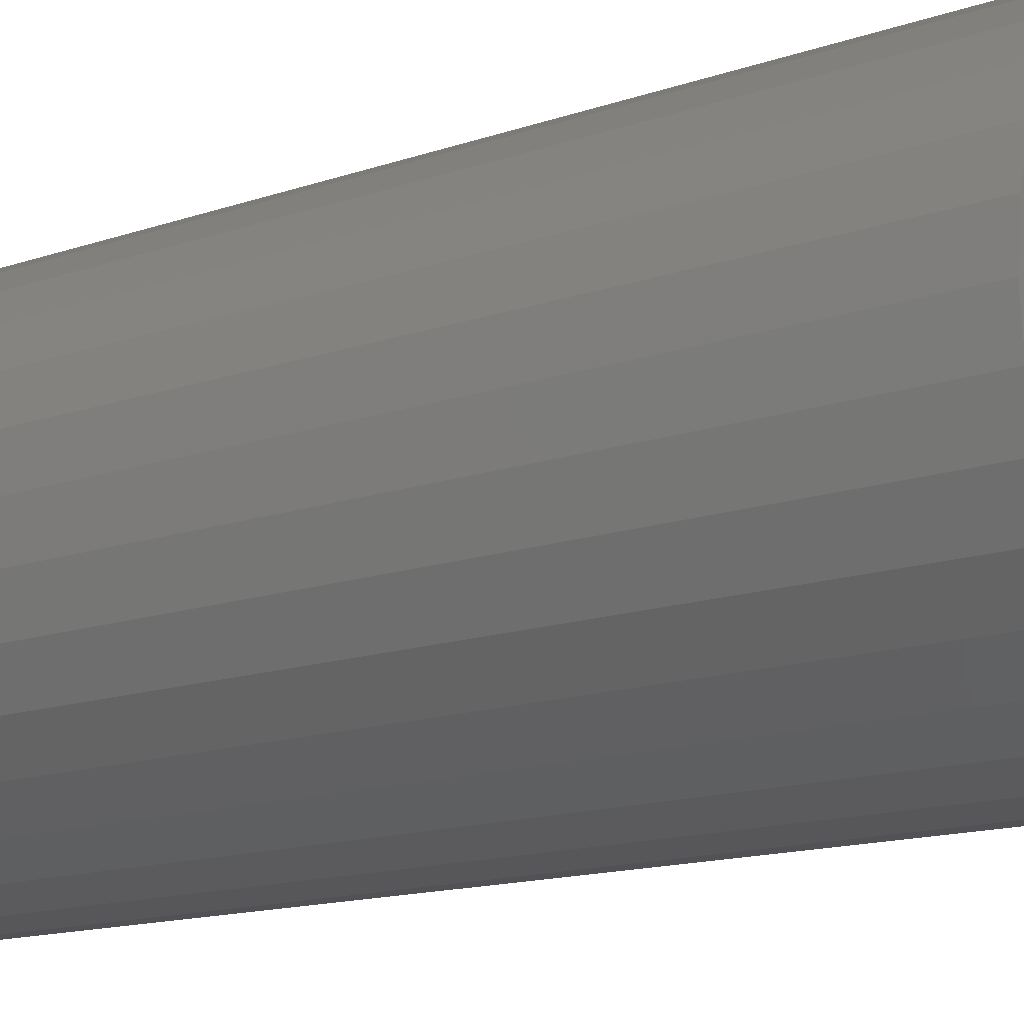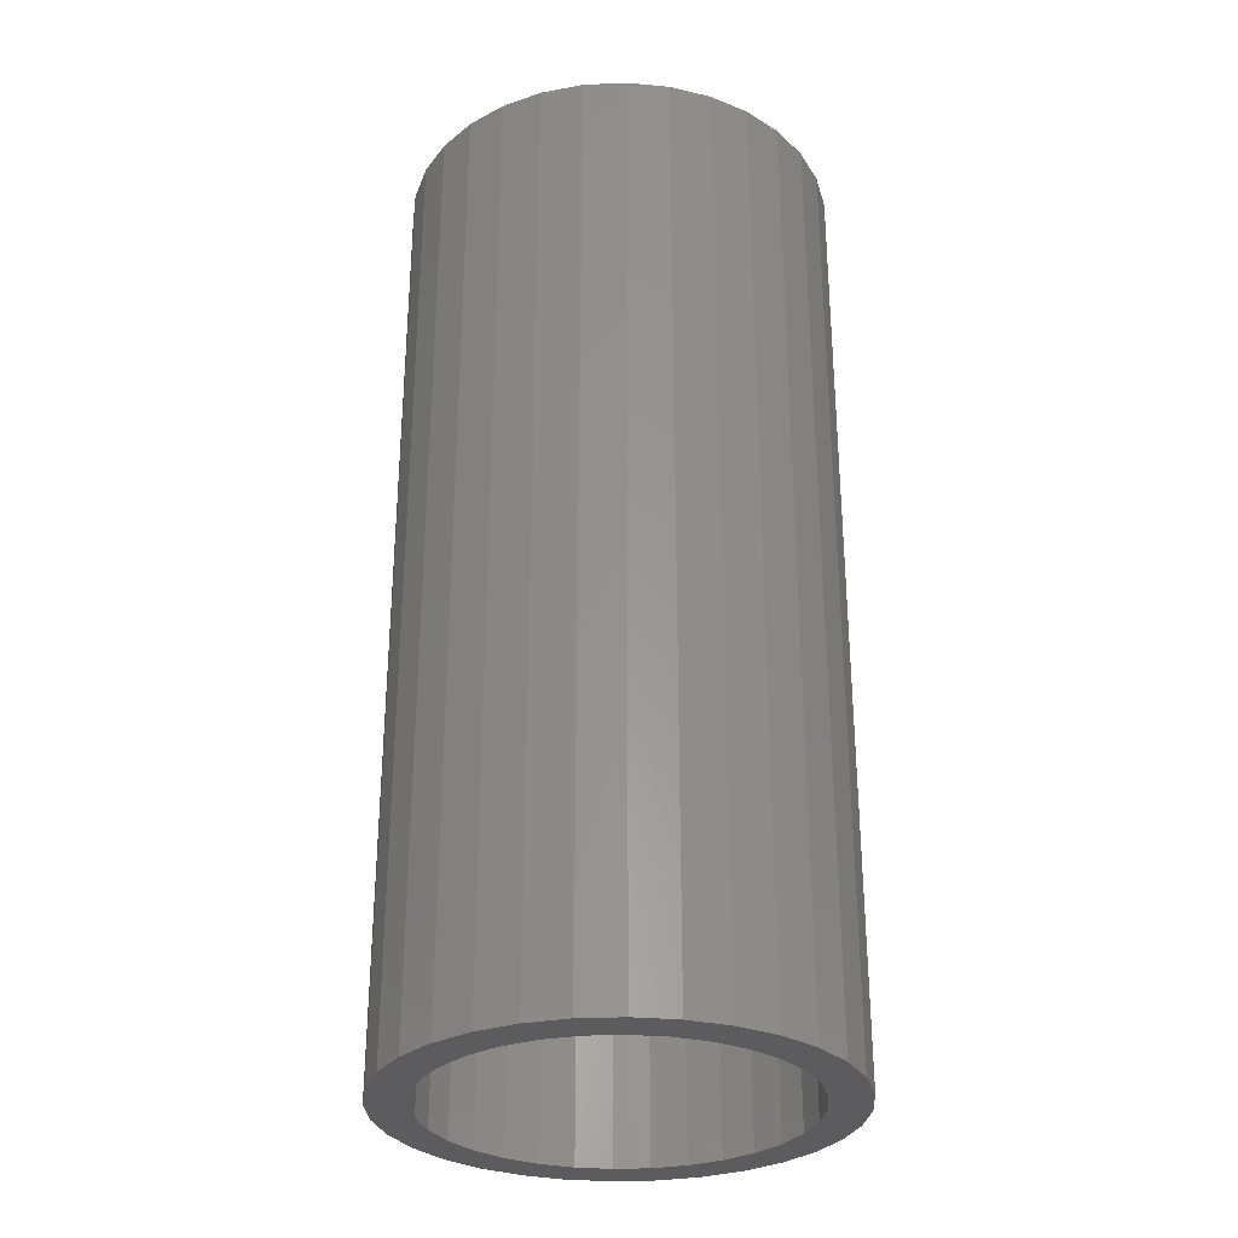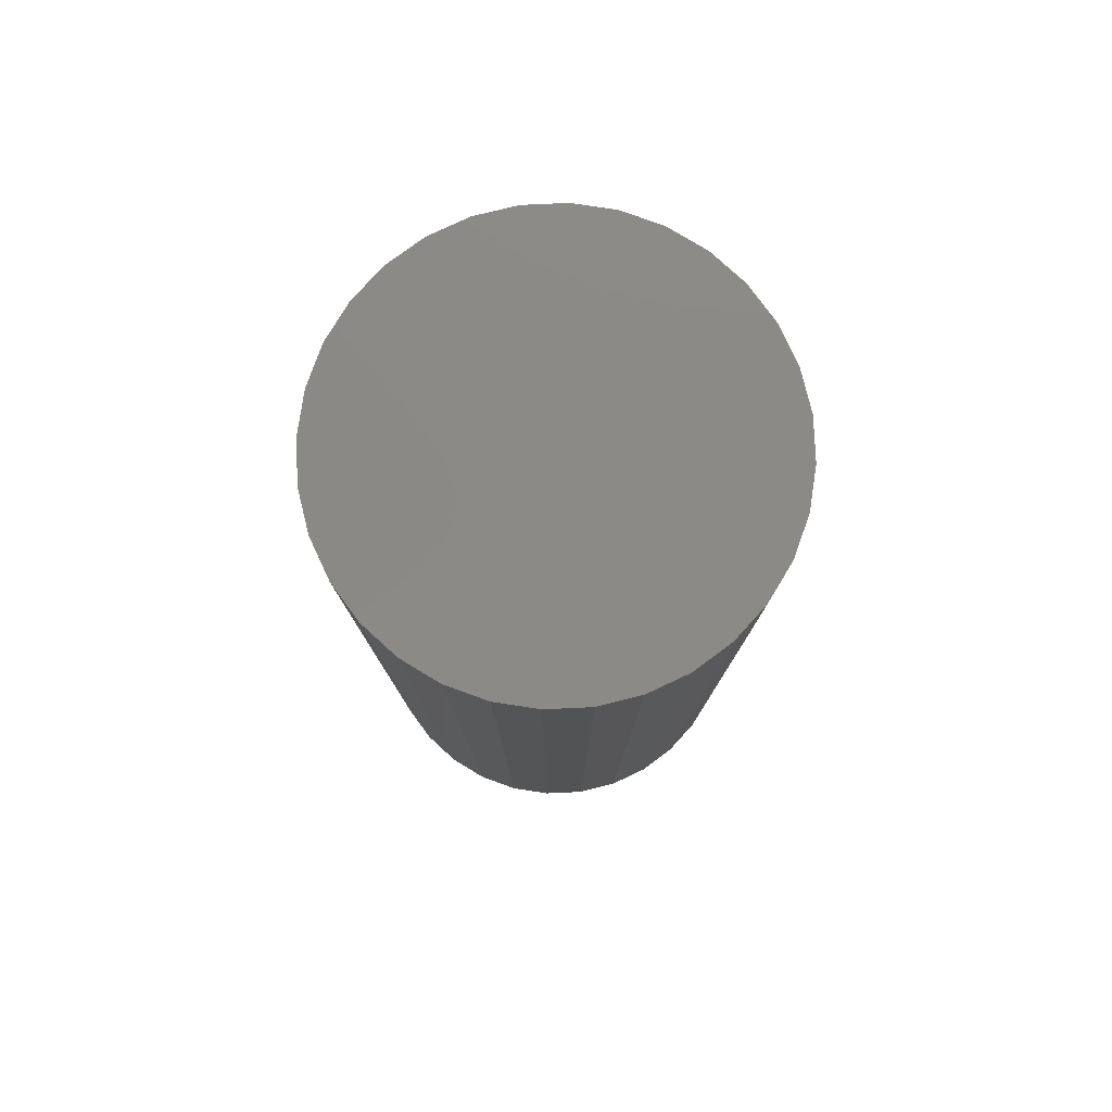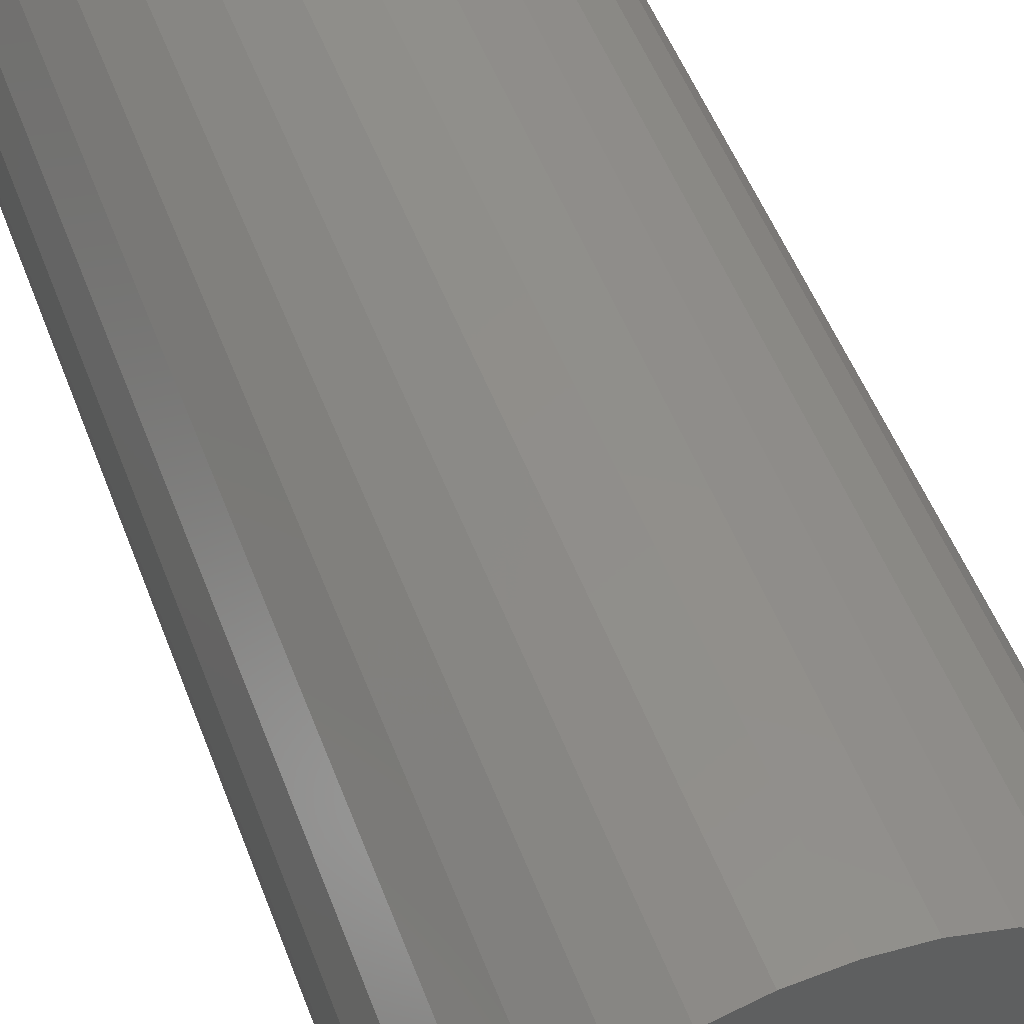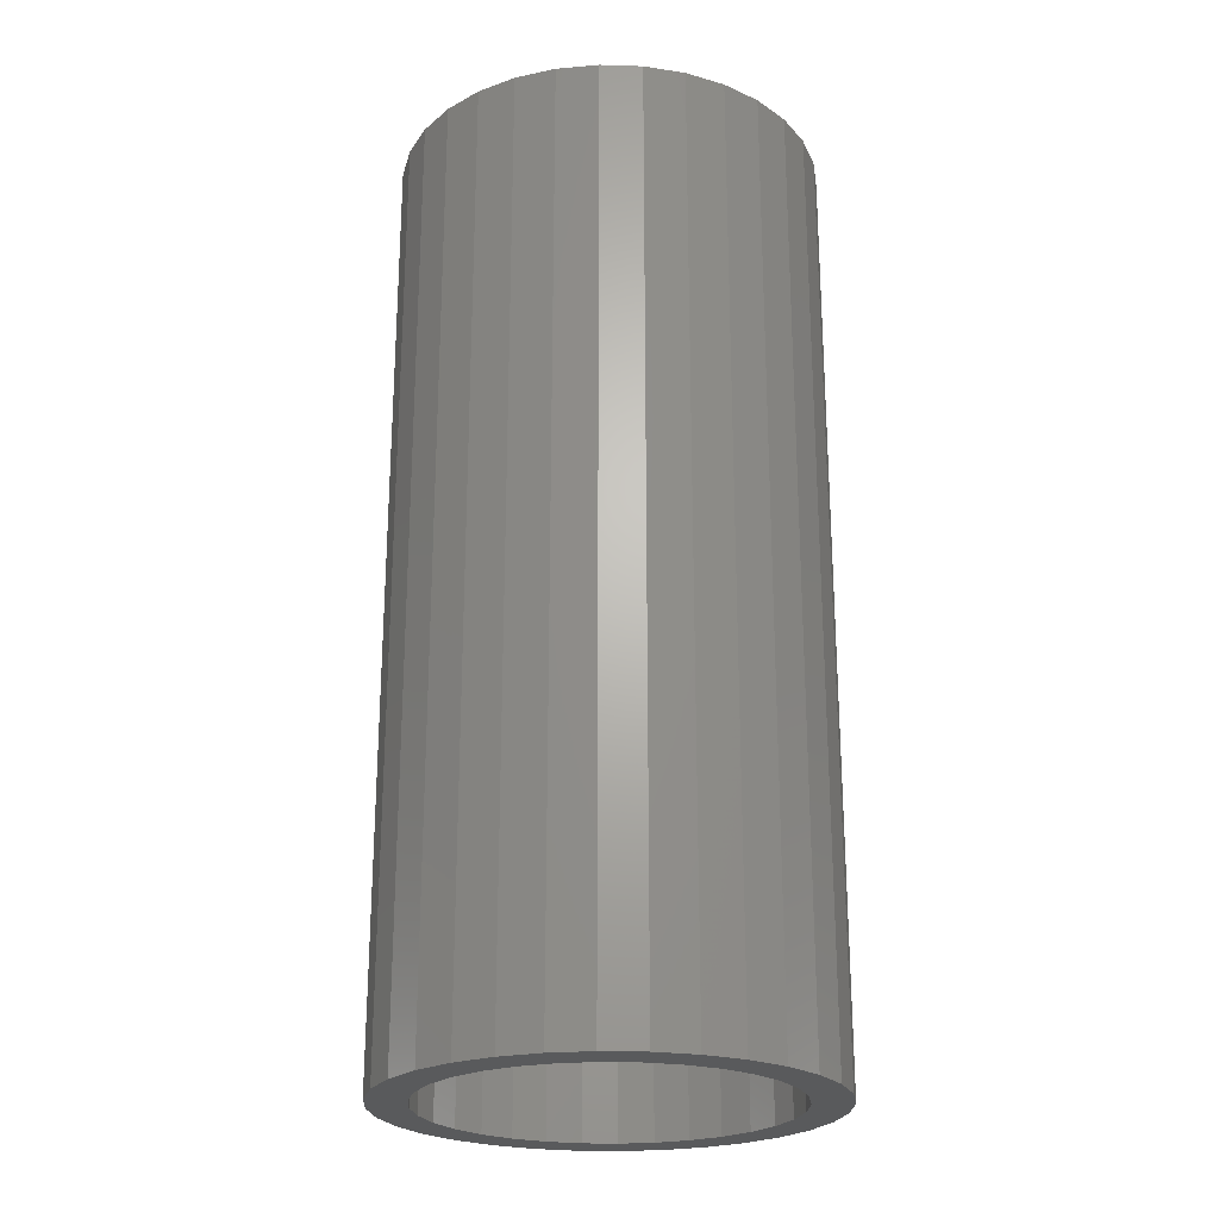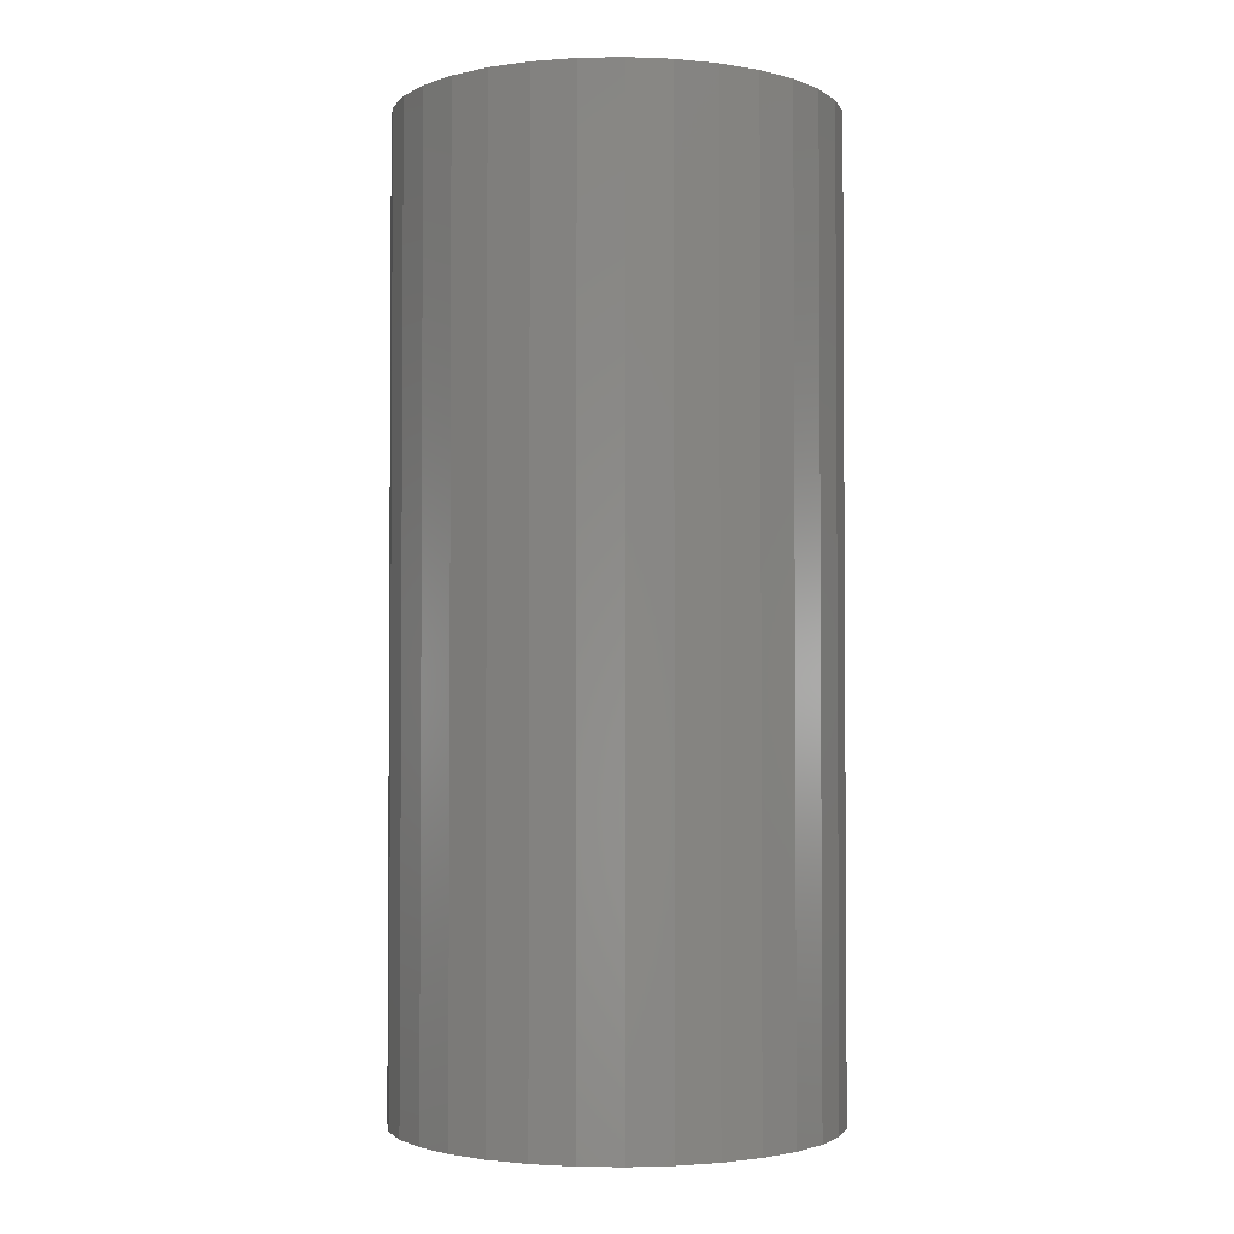
<metadata>
{"format":"stl","ext":"stl","renderer":"f3d","projection":"perspective","resolution":1024,"background":"white","views":[{"elev":-13.6,"azim":-51.2,"up":"+Y"},{"elev":-30.1,"azim":-91.9,"up":"+Z"},{"elev":79.4,"azim":138.0,"up":"+Z"},{"elev":50.6,"azim":-20.0,"up":"+Y"},{"elev":-23.7,"azim":58.9,"up":"+Z"},{"elev":-2.4,"azim":144.3,"up":"+Z"}]}
</metadata>
<code>
# stl→obj: 128 verts, 252 faces
v 0.5684 0.6501 0
v 0.5465 0.6523 0
v 0.5807 0.6567 0
v 0.5576 0.6413 0
v 0.5358 0.6392 0
v 0.5487 0.6305 0
v 0.5277 0.6242 0
v 0.5422 0.6182 0
v 0.5228 0.6079 0
v 0.5381 0.6048 0
v 0.5228 0.574 0
v 0.5381 0.5771 0
v 0.5422 0.5637 0
v 0.5277 0.5578 0
v 0.5487 0.5514 0
v 0.5358 0.5428 0
v 0.5576 0.5407 0
v 0.5465 0.5296 0
v 0.5684 0.5318 0
v 0.5807 0.5252 0
v 0.5597 0.5188 0
v 0.594 0.5212 0
v 0.6351 0.6567 0
v 0.6218 0.6607 0
v 0.6561 0.6631 0
v 0.6692 0.6523 0
v 0.6474 0.6501 0
v 0.6582 0.6413 0
v 0.68 0.6392 0
v 0.667 0.6305 0
v 0.6881 0.6242 0
v 0.6736 0.6182 0
v 0.693 0.6079 0
v 0.6777 0.6048 0
v 0.679 0.591 0
v 0.6736 0.5637 0
v 0.6777 0.5771 0
v 0.693 0.574 0
v 0.6881 0.5578 0
v 0.667 0.5514 0
v 0.68 0.5428 0
v 0.6582 0.5407 0
v 0.6692 0.5296 0
v 0.6474 0.5318 0
v 0.6351 0.5252 0
v 0.6561 0.5188 0
v 0.6218 0.5212 0
v 0.5211 0.591 0
v 0.5368 0.591 0
v 0.6947 0.591 0
v 0.5597 0.6631 0
v 0.5747 0.6711 0
v 0.6079 0.6621 0
v 0.594 0.6607 0
v 0.591 0.676 0
v 0.6079 0.6777 0
v 0.6248 0.676 0
v 0.6411 0.6711 0
v 0.6079 0.5198 0
v 0.6411 0.5108 0
v 0.6248 0.5059 0
v 0.6079 0.5042 0
v 0.591 0.5059 0
v 0.5747 0.5108 0
v 0.6218 0.5212 0.3672
v 0.6351 0.5252 0.3672
v 0.6474 0.5318 0.3672
v 0.6582 0.5407 0.3672
v 0.667 0.5514 0.3672
v 0.6736 0.5637 0.3672
v 0.6777 0.5771 0.3672
v 0.679 0.591 0.3672
v 0.6079 0.5198 0.3672
v 0.594 0.5212 0.3672
v 0.5807 0.5252 0.3672
v 0.5684 0.5318 0.3672
v 0.5576 0.5407 0.3672
v 0.5487 0.5514 0.3672
v 0.5422 0.5637 0.3672
v 0.5381 0.5771 0.3672
v 0.5368 0.591 0.3672
v 0.594 0.6607 0.3672
v 0.5807 0.6567 0.3672
v 0.5684 0.6501 0.3672
v 0.5576 0.6413 0.3672
v 0.5487 0.6305 0.3672
v 0.5422 0.6182 0.3672
v 0.5381 0.6048 0.3672
v 0.6079 0.6621 0.3672
v 0.6218 0.6607 0.3672
v 0.6351 0.6567 0.3672
v 0.6474 0.6501 0.3672
v 0.6582 0.6413 0.3672
v 0.667 0.6305 0.3672
v 0.6736 0.6182 0.3672
v 0.6777 0.6048 0.3672
v 0.6947 0.591 0.3828
v 0.693 0.574 0.3828
v 0.6881 0.5578 0.3828
v 0.68 0.5428 0.3828
v 0.6692 0.5296 0.3828
v 0.6561 0.5188 0.3828
v 0.6411 0.5108 0.3828
v 0.6248 0.5059 0.3828
v 0.6079 0.5042 0.3828
v 0.591 0.5059 0.3828
v 0.5747 0.5108 0.3828
v 0.5597 0.5188 0.3828
v 0.5465 0.5296 0.3828
v 0.5358 0.5428 0.3828
v 0.5277 0.5578 0.3828
v 0.5228 0.574 0.3828
v 0.5211 0.591 0.3828
v 0.5228 0.6079 0.3828
v 0.5277 0.6242 0.3828
v 0.5358 0.6392 0.3828
v 0.5465 0.6523 0.3828
v 0.5597 0.6631 0.3828
v 0.5747 0.6711 0.3828
v 0.591 0.676 0.3828
v 0.6079 0.6777 0.3828
v 0.6248 0.676 0.3828
v 0.6411 0.6711 0.3828
v 0.6561 0.6631 0.3828
v 0.6692 0.6523 0.3828
v 0.68 0.6392 0.3828
v 0.6881 0.6242 0.3828
v 0.693 0.6079 0.3828
f 1 2 3
f 2 1 4
f 4 5 2
f 5 4 6
f 6 7 5
f 8 7 6
f 9 7 8
f 10 9 8
f 11 12 13
f 13 14 11
f 14 13 15
f 15 16 14
f 17 16 15
f 18 16 17
f 17 19 18
f 18 19 20
f 20 21 18
f 21 20 22
f 23 24 25
f 26 23 25
f 26 27 23
f 28 27 26
f 29 28 26
f 30 28 29
f 31 30 29
f 31 32 30
f 32 31 33
f 33 34 32
f 34 33 35
f 36 37 38
f 39 36 38
f 40 36 39
f 41 40 39
f 41 42 40
f 42 41 43
f 44 42 43
f 45 44 43
f 46 45 43
f 47 45 46
f 48 9 10
f 48 10 49
f 48 49 12
f 48 12 11
f 50 38 37
f 50 37 35
f 50 35 33
f 51 52 53
f 51 53 54
f 51 54 3
f 51 3 2
f 53 52 55
f 53 55 56
f 53 56 57
f 53 57 58
f 53 58 25
f 53 25 24
f 59 47 46
f 59 46 60
f 59 60 61
f 59 61 62
f 59 62 63
f 59 63 64
f 59 64 21
f 59 21 22
f 59 65 47
f 47 65 66
f 47 66 45
f 45 66 67
f 45 67 44
f 44 67 68
f 44 68 42
f 42 68 69
f 42 69 40
f 40 69 70
f 40 70 36
f 36 70 71
f 36 71 37
f 37 71 72
f 37 72 35
f 65 59 73
f 73 59 22
f 73 22 74
f 74 22 20
f 74 20 75
f 75 20 19
f 75 19 76
f 76 19 17
f 76 17 77
f 77 17 15
f 77 15 78
f 78 15 13
f 78 13 79
f 79 13 12
f 79 12 80
f 80 12 49
f 80 49 81
f 53 82 54
f 54 82 83
f 54 83 3
f 3 83 84
f 3 84 1
f 1 84 85
f 1 85 4
f 4 85 86
f 4 86 6
f 6 86 87
f 6 87 8
f 8 87 88
f 8 88 10
f 10 88 81
f 10 81 49
f 82 53 89
f 89 53 24
f 89 24 90
f 90 24 23
f 90 23 91
f 91 23 27
f 91 27 92
f 92 27 28
f 92 28 93
f 93 28 30
f 93 30 94
f 94 30 32
f 94 32 95
f 95 32 34
f 95 34 96
f 96 34 35
f 96 35 72
f 50 97 38
f 38 97 98
f 38 98 39
f 39 98 99
f 39 99 41
f 41 99 100
f 41 100 43
f 43 100 101
f 43 101 46
f 46 101 102
f 46 102 60
f 60 102 103
f 60 103 61
f 61 103 104
f 61 104 62
f 62 104 105
f 62 105 63
f 63 105 106
f 63 106 64
f 64 106 107
f 64 107 21
f 21 107 108
f 21 108 18
f 18 108 109
f 18 109 16
f 16 109 110
f 16 110 14
f 14 110 111
f 14 111 11
f 11 111 112
f 11 112 48
f 48 112 113
f 48 113 9
f 9 113 114
f 9 114 7
f 7 114 115
f 7 115 5
f 5 115 116
f 5 116 2
f 2 116 117
f 2 117 51
f 51 117 118
f 51 118 52
f 52 118 119
f 52 119 55
f 55 119 120
f 55 120 56
f 56 120 121
f 56 121 57
f 57 121 122
f 57 122 58
f 58 122 123
f 58 123 25
f 25 123 124
f 25 124 26
f 26 124 125
f 26 125 29
f 29 125 126
f 29 126 31
f 31 126 127
f 31 127 33
f 33 127 128
f 33 128 50
f 50 128 97
f 120 122 121
f 122 120 119
f 122 119 123
f 123 119 118
f 123 118 124
f 124 118 117
f 124 117 125
f 101 108 102
f 102 108 107
f 102 107 103
f 103 107 106
f 103 106 104
f 104 106 105
f 125 117 126
f 126 117 116
f 126 116 127
f 127 116 115
f 127 115 128
f 128 115 114
f 128 114 97
f 97 114 113
f 97 113 98
f 98 113 112
f 98 112 99
f 99 112 111
f 99 111 100
f 100 111 110
f 100 110 101
f 101 110 109
f 101 109 108
f 89 90 82
f 83 82 90
f 91 83 90
f 84 83 91
f 92 84 91
f 85 84 92
f 93 85 92
f 86 85 93
f 94 86 93
f 68 77 69
f 76 77 68
f 67 76 68
f 75 76 67
f 66 75 67
f 74 75 66
f 65 74 66
f 73 74 65
f 77 78 69
f 69 78 79
f 69 79 70
f 70 79 80
f 70 80 71
f 71 80 81
f 71 81 72
f 72 81 88
f 72 88 96
f 96 88 87
f 96 87 95
f 95 87 86
f 95 86 94

</code>
